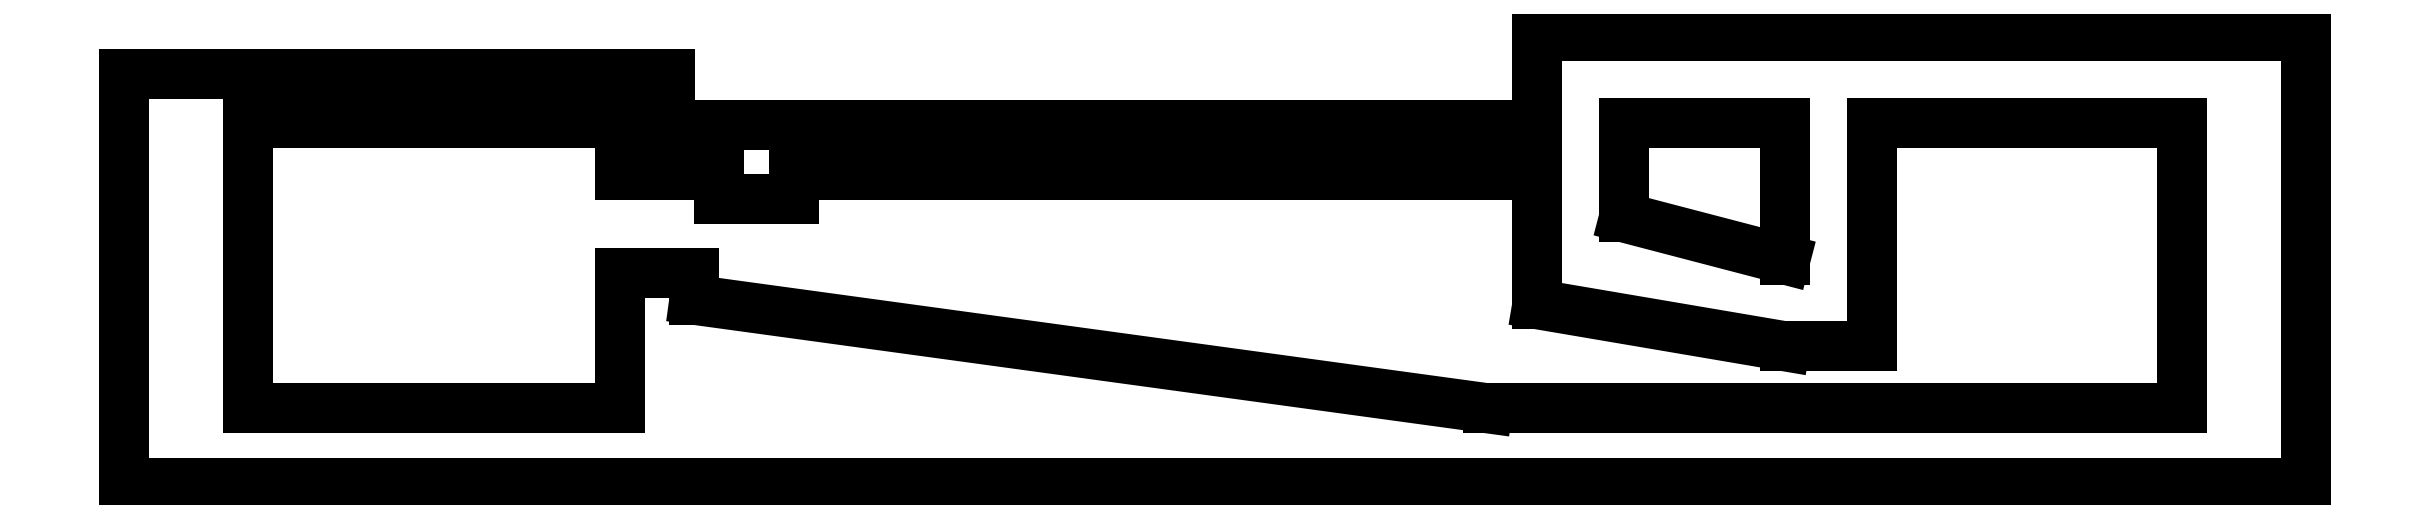
<metadata>
{"format":"dxf","ext":"dxf","renderer":"ezdxf+matplotlib","layout":"modelspace","background":"white","min_lineweight":24,"dpi":150}
</metadata>
<code>
0
SECTION
2
ENTITIES
0
LINE
8
0
10
0
11
0
20
0
21
16.5
0
LINE
8
0
10
0
11
22
20
16.5
21
16.5
0
LINE
8
0
10
22
11
22
20
16.5
21
14.43
0
LINE
8
0
10
22
11
55
20
14.43
21
14.43
0
LINE
8
0
10
55
11
55
20
14.43
21
12.43
0
LINE
8
0
10
55
11
27
20
12.43
21
12.43
0
LINE
8
0
10
27
11
27
20
12.43
21
11.46
0
LINE
8
0
10
27
11
24
20
11.46
21
11.46
0
LINE
8
0
10
24
11
24
20
11.46
21
12.43
0
LINE
8
0
10
24
11
20
20
12.43
21
12.43
0
LINE
8
0
10
20
11
20
20
12.43
21
14.5
0
LINE
8
0
10
20
11
5
20
14.5
21
14.5
0
LINE
8
0
10
5
11
5
20
14.5
21
3
0
LINE
8
0
10
5
11
20
20
3
21
3
0
LINE
8
0
10
20
11
20
20
3
21
8.47
0
LINE
8
0
10
20
11
23
20
8.47
21
8.47
0
LINE
8
0
10
23
11
23
20
8.47
21
7.376
0
LINE
8
0
10
23
11
55
20
7.376
21
3
0
LINE
8
0
10
55
11
83
20
3
21
3
0
LINE
8
0
10
83
11
83
20
3
21
14.5
0
LINE
8
0
10
83
11
70.5
20
14.5
21
14.5
0
LINE
8
0
10
70.5
11
70.5
20
14.5
21
5.5
0
LINE
8
0
10
70.5
11
67
20
5.5
21
5.5
0
LINE
8
0
10
67
11
57
20
5.5
21
7.198
0
LINE
8
0
10
57
11
57
20
7.198
21
7.198
0
LINE
8
0
10
57
11
57
20
7.198
21
18
0
LINE
8
0
10
57
11
88
20
18
21
18
0
LINE
8
0
10
88
11
88
20
18
21
0
0
LINE
8
0
10
88
11
0
20
0
21
0
0
LINE
8
0
10
60.5
11
60.5
20
10.7
21
14.5
0
LINE
8
0
10
60.5
11
67
20
14.5
21
14.5
0
LINE
8
0
10
67
11
67
20
14.5
21
9
0
LINE
8
0
10
67
11
60.5
20
9
21
10.7
0
ENDSEC
0
EOF

</code>
